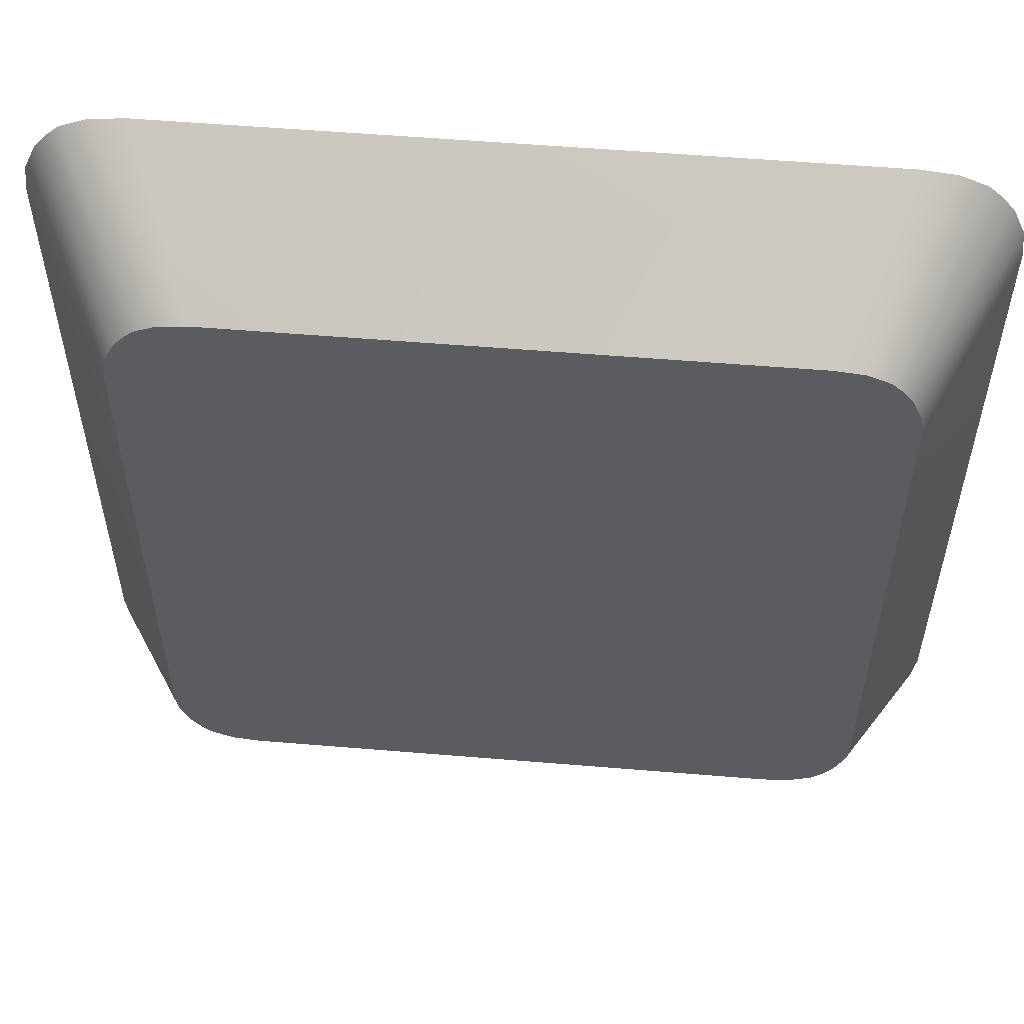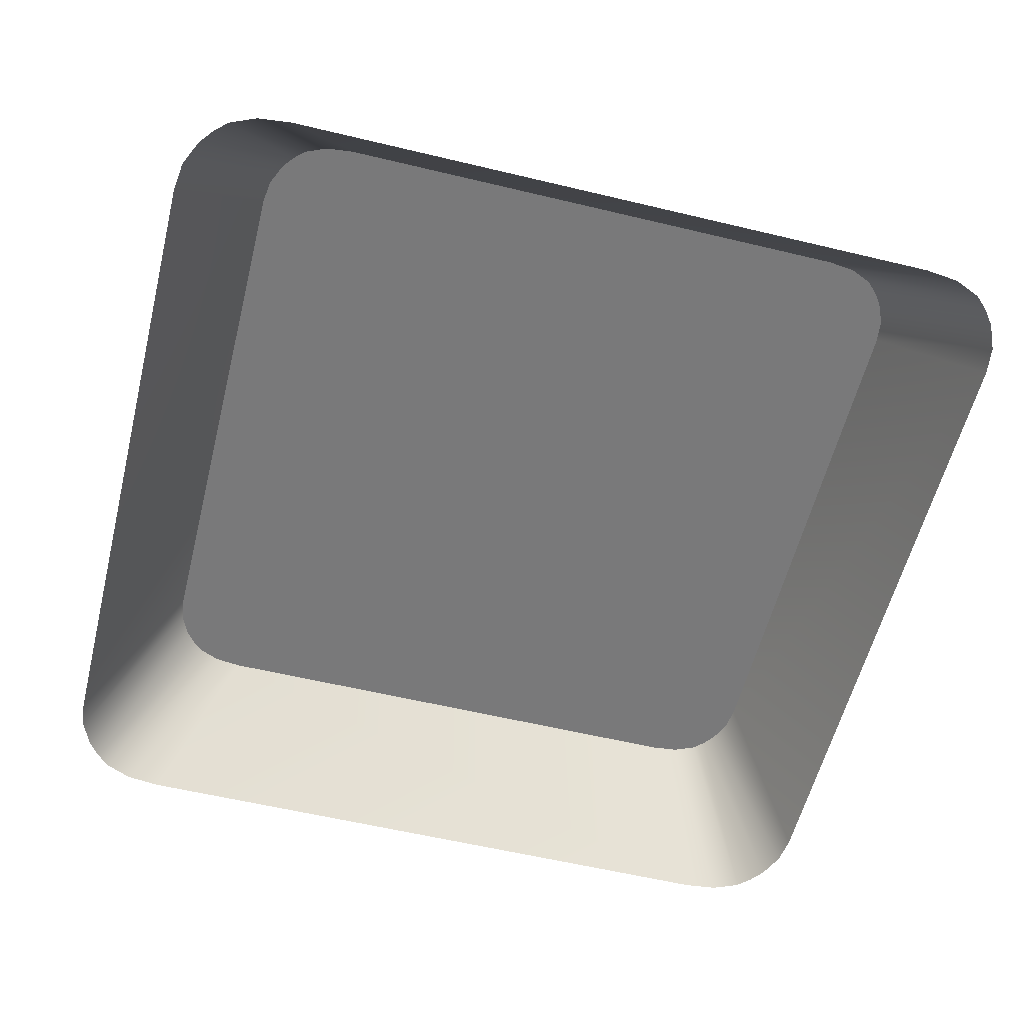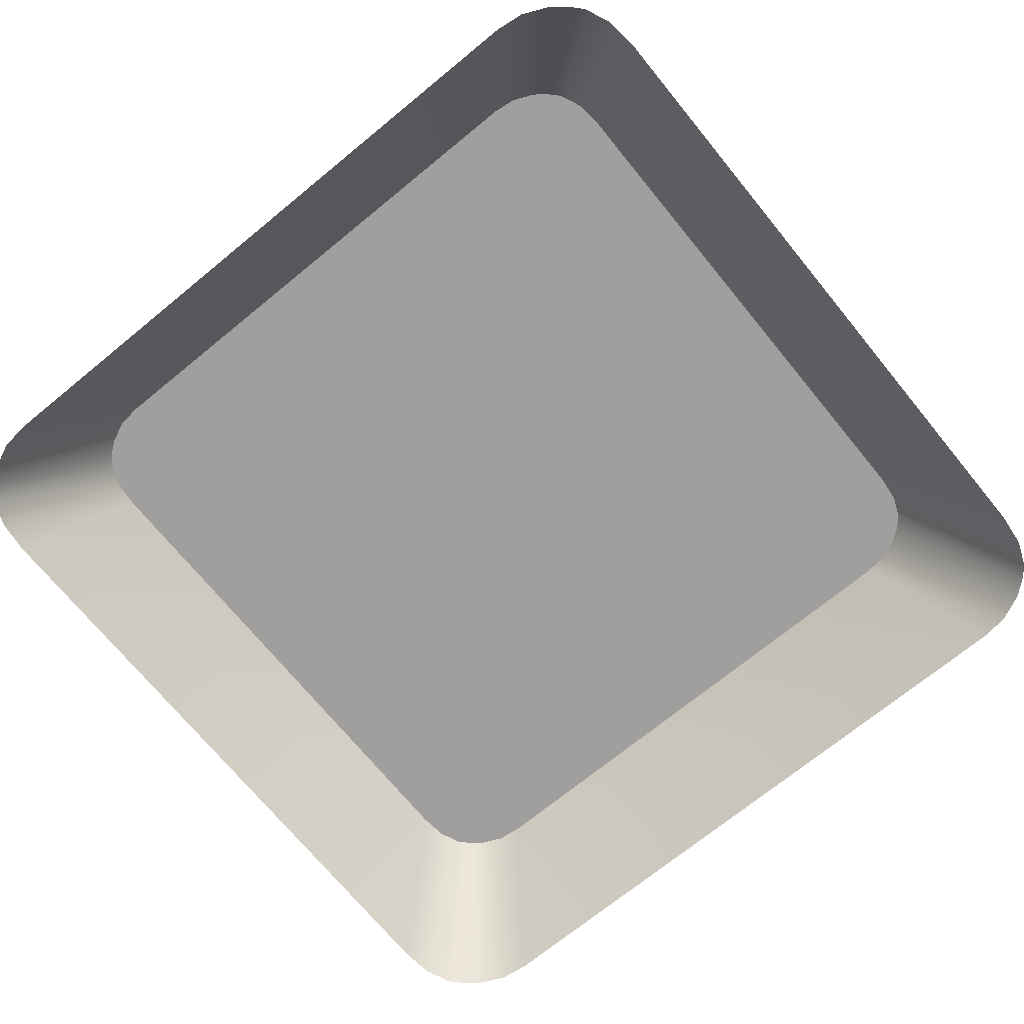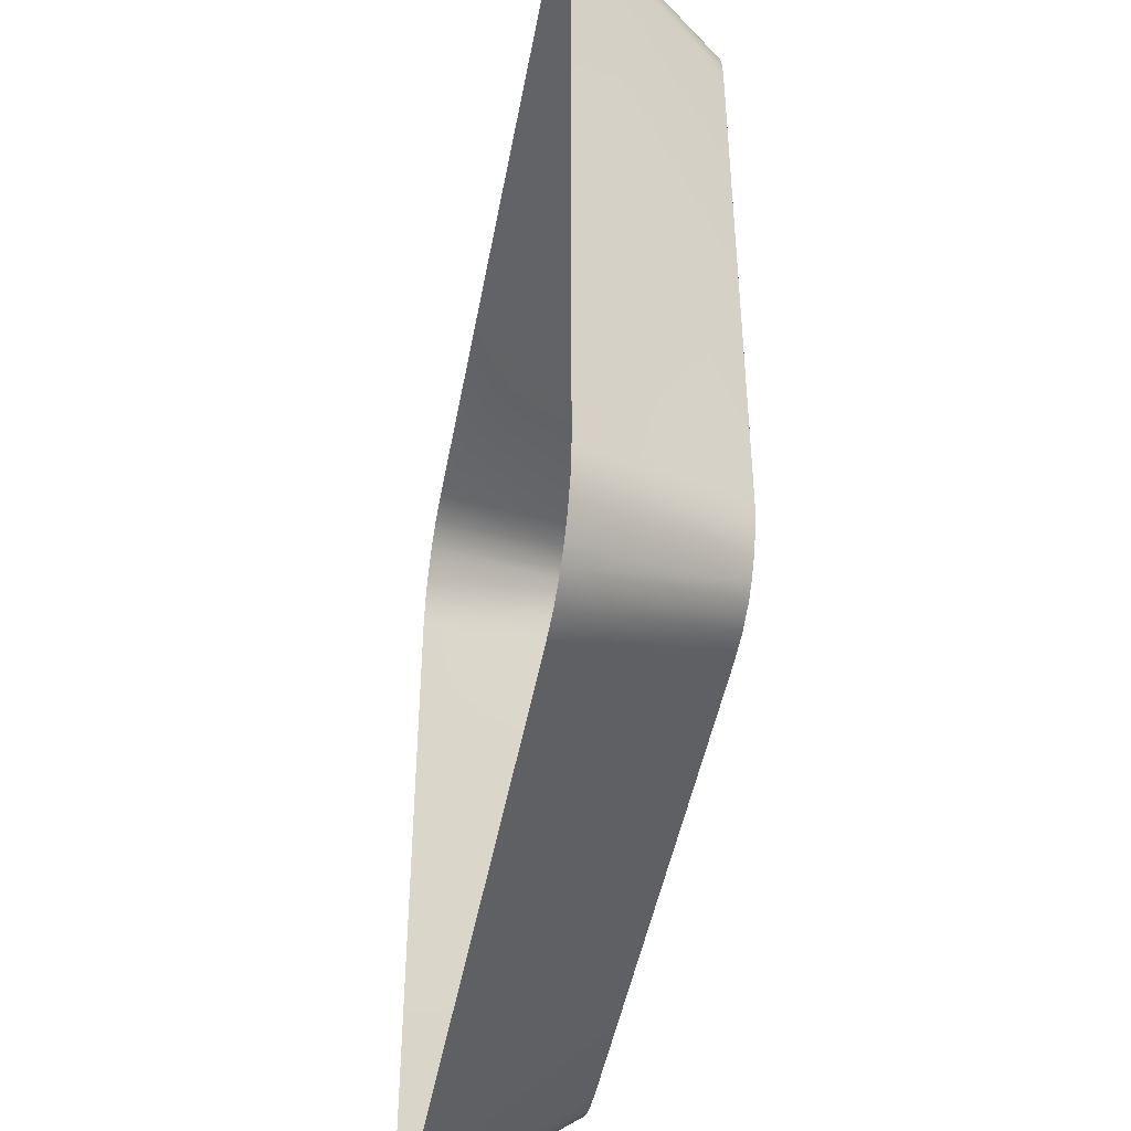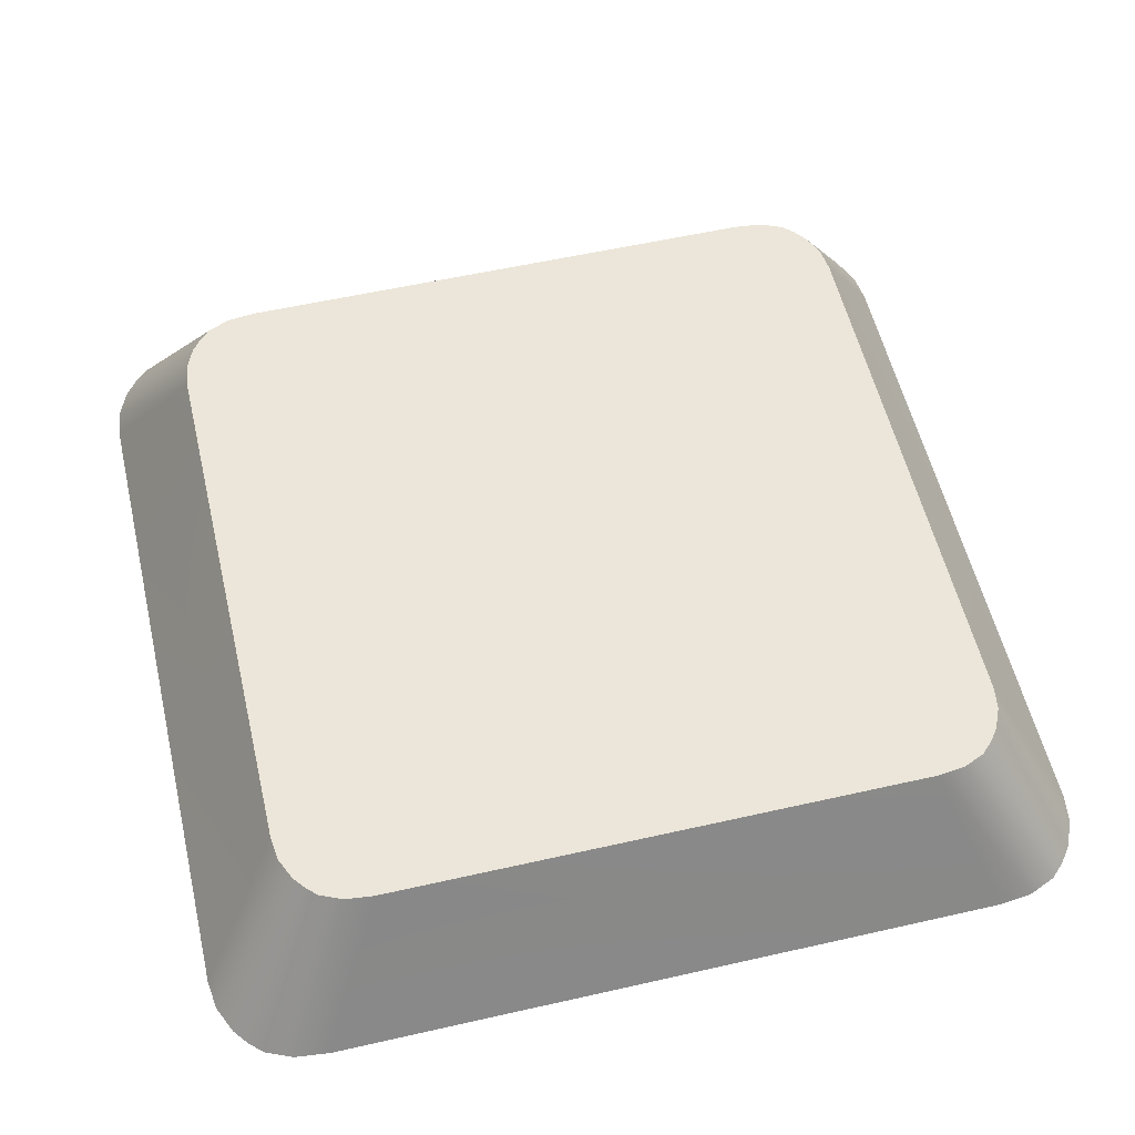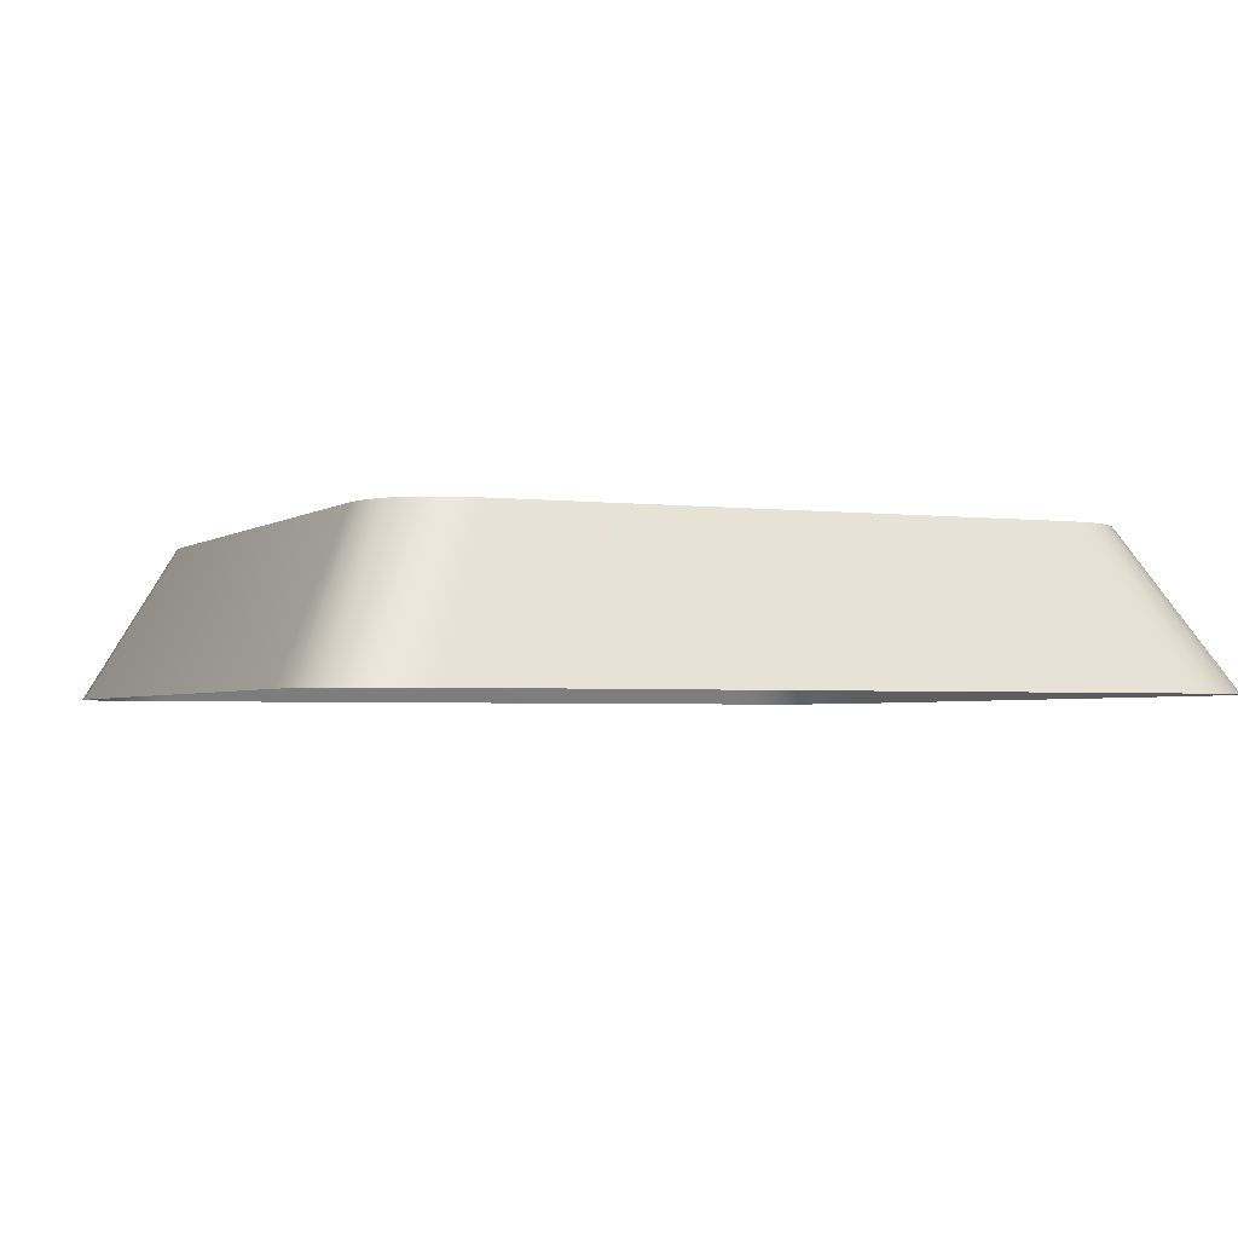
<metadata>
{"format":"obj","ext":"obj","renderer":"f3d","projection":"perspective","resolution":1024,"background":"white","views":[{"elev":55.4,"azim":-175.0,"up":"+Z"},{"elev":-57.8,"azim":166.0,"up":"+Y"},{"elev":-71.3,"azim":-50.7,"up":"+Y"},{"elev":-46.1,"azim":79.7,"up":"+Z"},{"elev":56.6,"azim":166.7,"up":"+Y"},{"elev":-2.6,"azim":-114.0,"up":"+Y"}]}
</metadata>
<code>
o mesh118/mesh118-geometry#mesh118-geometry
v -0.2681 0.01796 -0.08515
v -0.2763 0.01796 -0.07338
v -0.2743 0.01796 -0.07338
v -0.2697 0.01796 -0.0856
v -0.2303 0.01796 -0.07003
v -0.2303 0.01796 -0.1139
v -0.2681 0.01796 -0.08723
v -0.2776 0.01796 -0.0856
v -0.287 0.01796 -0.07003
v -0.287 0.01796 -0.1139
v -0.2306 0.01796 -0.06816
v -0.2234 0.00592 -0.06454
v -0.2776 0.01796 -0.08723
v -0.2868 0.01796 -0.06816
v -0.2237 0.00592 -0.06222
v -0.2933 0.00592 -0.1187
v -0.2234 0.00592 -0.1187
v -0.2752 0.01796 -0.09621
v -0.2768 0.01796 -0.09621
v -0.2314 0.01796 -0.06644
v -0.2933 0.00592 -0.06454
v -0.2246 0.00592 -0.0601
v -0.293 0.00592 -0.121
v -0.2306 0.01796 -0.1158
v -0.2685 0.01796 -0.1135
v -0.2702 0.01796 -0.1135
v -0.286 0.01796 -0.06644
v -0.293 0.00592 -0.06222
v -0.2868 0.01796 -0.1158
v -0.2237 0.00592 -0.121
v -0.2852 0.01796 -0.06543
v -0.2256 0.00592 -0.05886
v -0.2921 0.00592 -0.1231
v -0.2314 0.01796 -0.1175
v -0.2322 0.01796 -0.06543
v -0.2921 0.00592 -0.0601
v -0.286 0.01796 -0.1175
v -0.2246 0.00592 -0.1231
v -0.2844 0.01796 -0.06462
v -0.2911 0.00592 -0.05886
v -0.233 0.01796 -0.06462
v -0.2911 0.00592 -0.1244
v -0.2322 0.01796 -0.1185
v -0.29 0.00592 -0.05786
v -0.2267 0.00592 -0.05786
v -0.2852 0.01796 -0.1185
v -0.2256 0.00592 -0.1244
v -0.2826 0.01796 -0.06387
v -0.2879 0.00592 -0.05693
v -0.2348 0.01796 -0.06387
v -0.2844 0.01796 -0.1193
v -0.2267 0.00592 -0.1254
v -0.2288 0.00592 -0.05693
v -0.233 0.01796 -0.1193
v -0.29 0.00592 -0.1254
v -0.237 0.01796 -0.06362
v -0.2851 0.00592 -0.05663
v -0.2348 0.01796 -0.1201
v -0.2826 0.01796 -0.1201
v -0.2288 0.00592 -0.1263
v -0.2804 0.01796 -0.06362
v -0.2316 0.00592 -0.05663
v -0.2879 0.00592 -0.1263
v -0.2316 0.00592 -0.1266
v -0.237 0.01796 -0.1203
v -0.2804 0.01796 -0.1203
v -0.2851 0.00592 -0.1266
f 1 2 3
f 2 1 4
f 4 1 7
f 4 7 8
f 8 7 13
f 25 19 18
f 19 25 26
f 3 2 1
f 4 1 2
f 2 5 3
f 3 5 2
f 3 6 1
f 1 6 3
f 7 1 4
f 8 2 4
f 4 2 8
f 9 5 2
f 2 5 9
f 6 3 5
f 5 3 6
f 1 6 7
f 7 6 1
f 8 7 4
f 10 2 8
f 8 2 10
f 9 11 5
f 5 11 9
f 9 2 10
f 10 2 9
f 12 6 5
f 5 6 12
f 7 6 13
f 13 6 7
f 13 7 8
f 10 8 13
f 13 8 10
f 14 11 9
f 9 11 14
f 11 15 5
f 5 15 11
f 16 9 10
f 10 9 16
f 6 12 17
f 17 12 6
f 5 15 12
f 12 15 5
f 13 6 18
f 18 6 13
f 10 13 19
f 19 13 10
f 14 20 11
f 11 20 14
f 9 21 14
f 14 21 9
f 11 22 15
f 15 22 11
f 9 16 21
f 21 16 9
f 10 23 16
f 16 23 10
f 6 17 24
f 24 17 6
f 18 6 25
f 25 6 18
f 19 13 18
f 18 13 19
f 10 19 26
f 26 19 10
f 27 20 14
f 14 20 27
f 20 22 11
f 11 22 20
f 14 21 28
f 28 21 14
f 29 23 10
f 10 23 29
f 24 17 30
f 30 17 24
f 10 6 24
f 24 6 10
f 25 6 26
f 26 6 25
f 18 19 25
f 26 25 19
f 10 26 6
f 6 26 10
f 31 20 27
f 27 20 31
f 14 28 27
f 27 28 14
f 20 32 22
f 22 32 20
f 29 33 23
f 23 33 29
f 10 24 29
f 29 24 10
f 24 30 34
f 34 30 24
f 31 35 20
f 20 35 31
f 27 36 31
f 31 36 27
f 27 28 36
f 36 28 27
f 35 32 20
f 20 32 35
f 37 33 29
f 29 33 37
f 29 24 34
f 34 24 29
f 34 30 38
f 38 30 34
f 39 35 31
f 31 35 39
f 31 36 40
f 40 36 31
f 41 32 35
f 35 32 41
f 37 42 33
f 33 42 37
f 29 34 37
f 37 34 29
f 34 38 43
f 43 38 34
f 39 41 35
f 35 41 39
f 44 39 31
f 31 39 44
f 40 44 31
f 31 44 40
f 41 45 32
f 32 45 41
f 46 42 37
f 37 42 46
f 37 34 43
f 43 34 37
f 43 38 47
f 47 38 43
f 48 41 39
f 39 41 48
f 44 49 39
f 39 49 44
f 50 45 41
f 41 45 50
f 42 46 51
f 51 46 42
f 37 43 46
f 46 43 37
f 43 47 52
f 52 47 43
f 48 50 41
f 41 50 48
f 49 48 39
f 39 48 49
f 50 53 45
f 45 53 50
f 46 54 51
f 51 54 46
f 42 51 55
f 55 51 42
f 46 43 54
f 54 43 46
f 54 43 52
f 52 43 54
f 48 56 50
f 50 56 48
f 49 57 48
f 48 57 49
f 56 53 50
f 50 53 56
f 51 54 58
f 58 54 51
f 55 51 59
f 59 51 55
f 54 52 60
f 60 52 54
f 56 48 61
f 61 48 56
f 57 61 48
f 48 61 57
f 56 62 53
f 53 62 56
f 58 54 60
f 60 54 58
f 51 58 59
f 59 58 51
f 55 59 63
f 63 59 55
f 57 56 61
f 61 56 57
f 56 57 62
f 62 57 56
f 58 60 64
f 64 60 58
f 59 58 65
f 65 58 59
f 63 59 66
f 66 59 63
f 65 58 64
f 64 58 65
f 59 65 66
f 66 65 59
f 63 66 67
f 67 66 63
f 67 65 64
f 64 65 67
f 65 67 66
f 66 67 65

</code>
